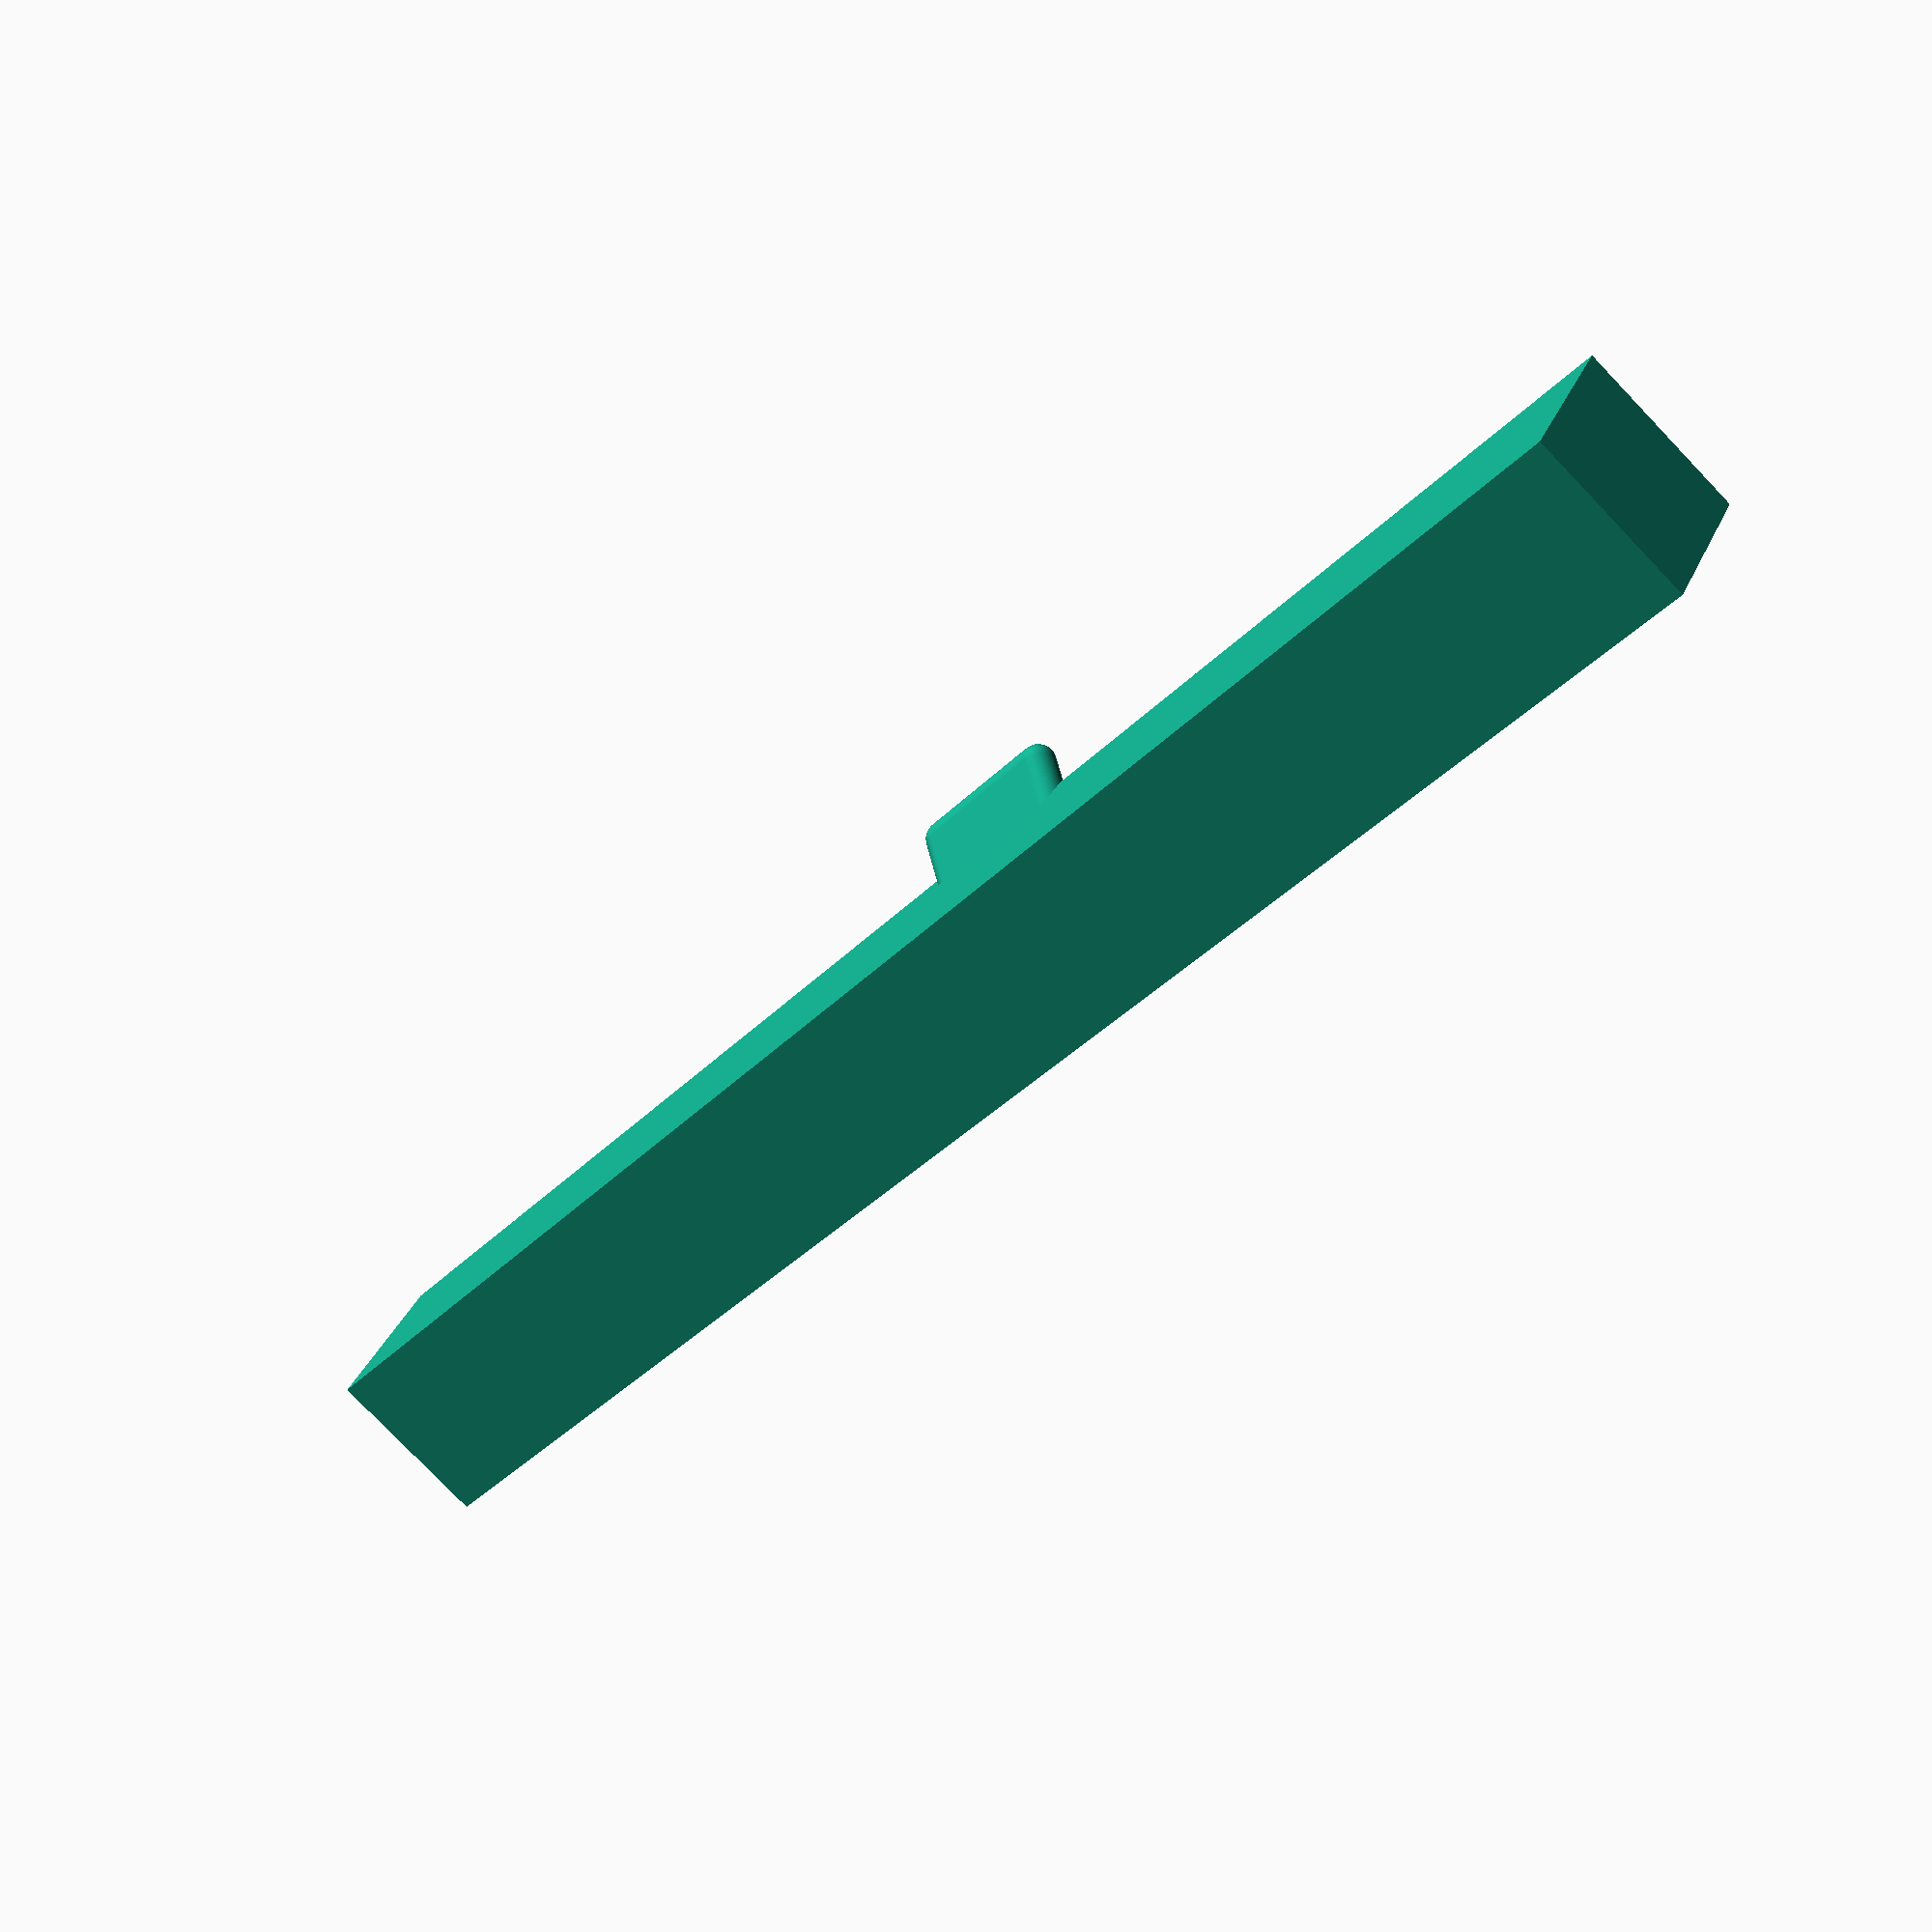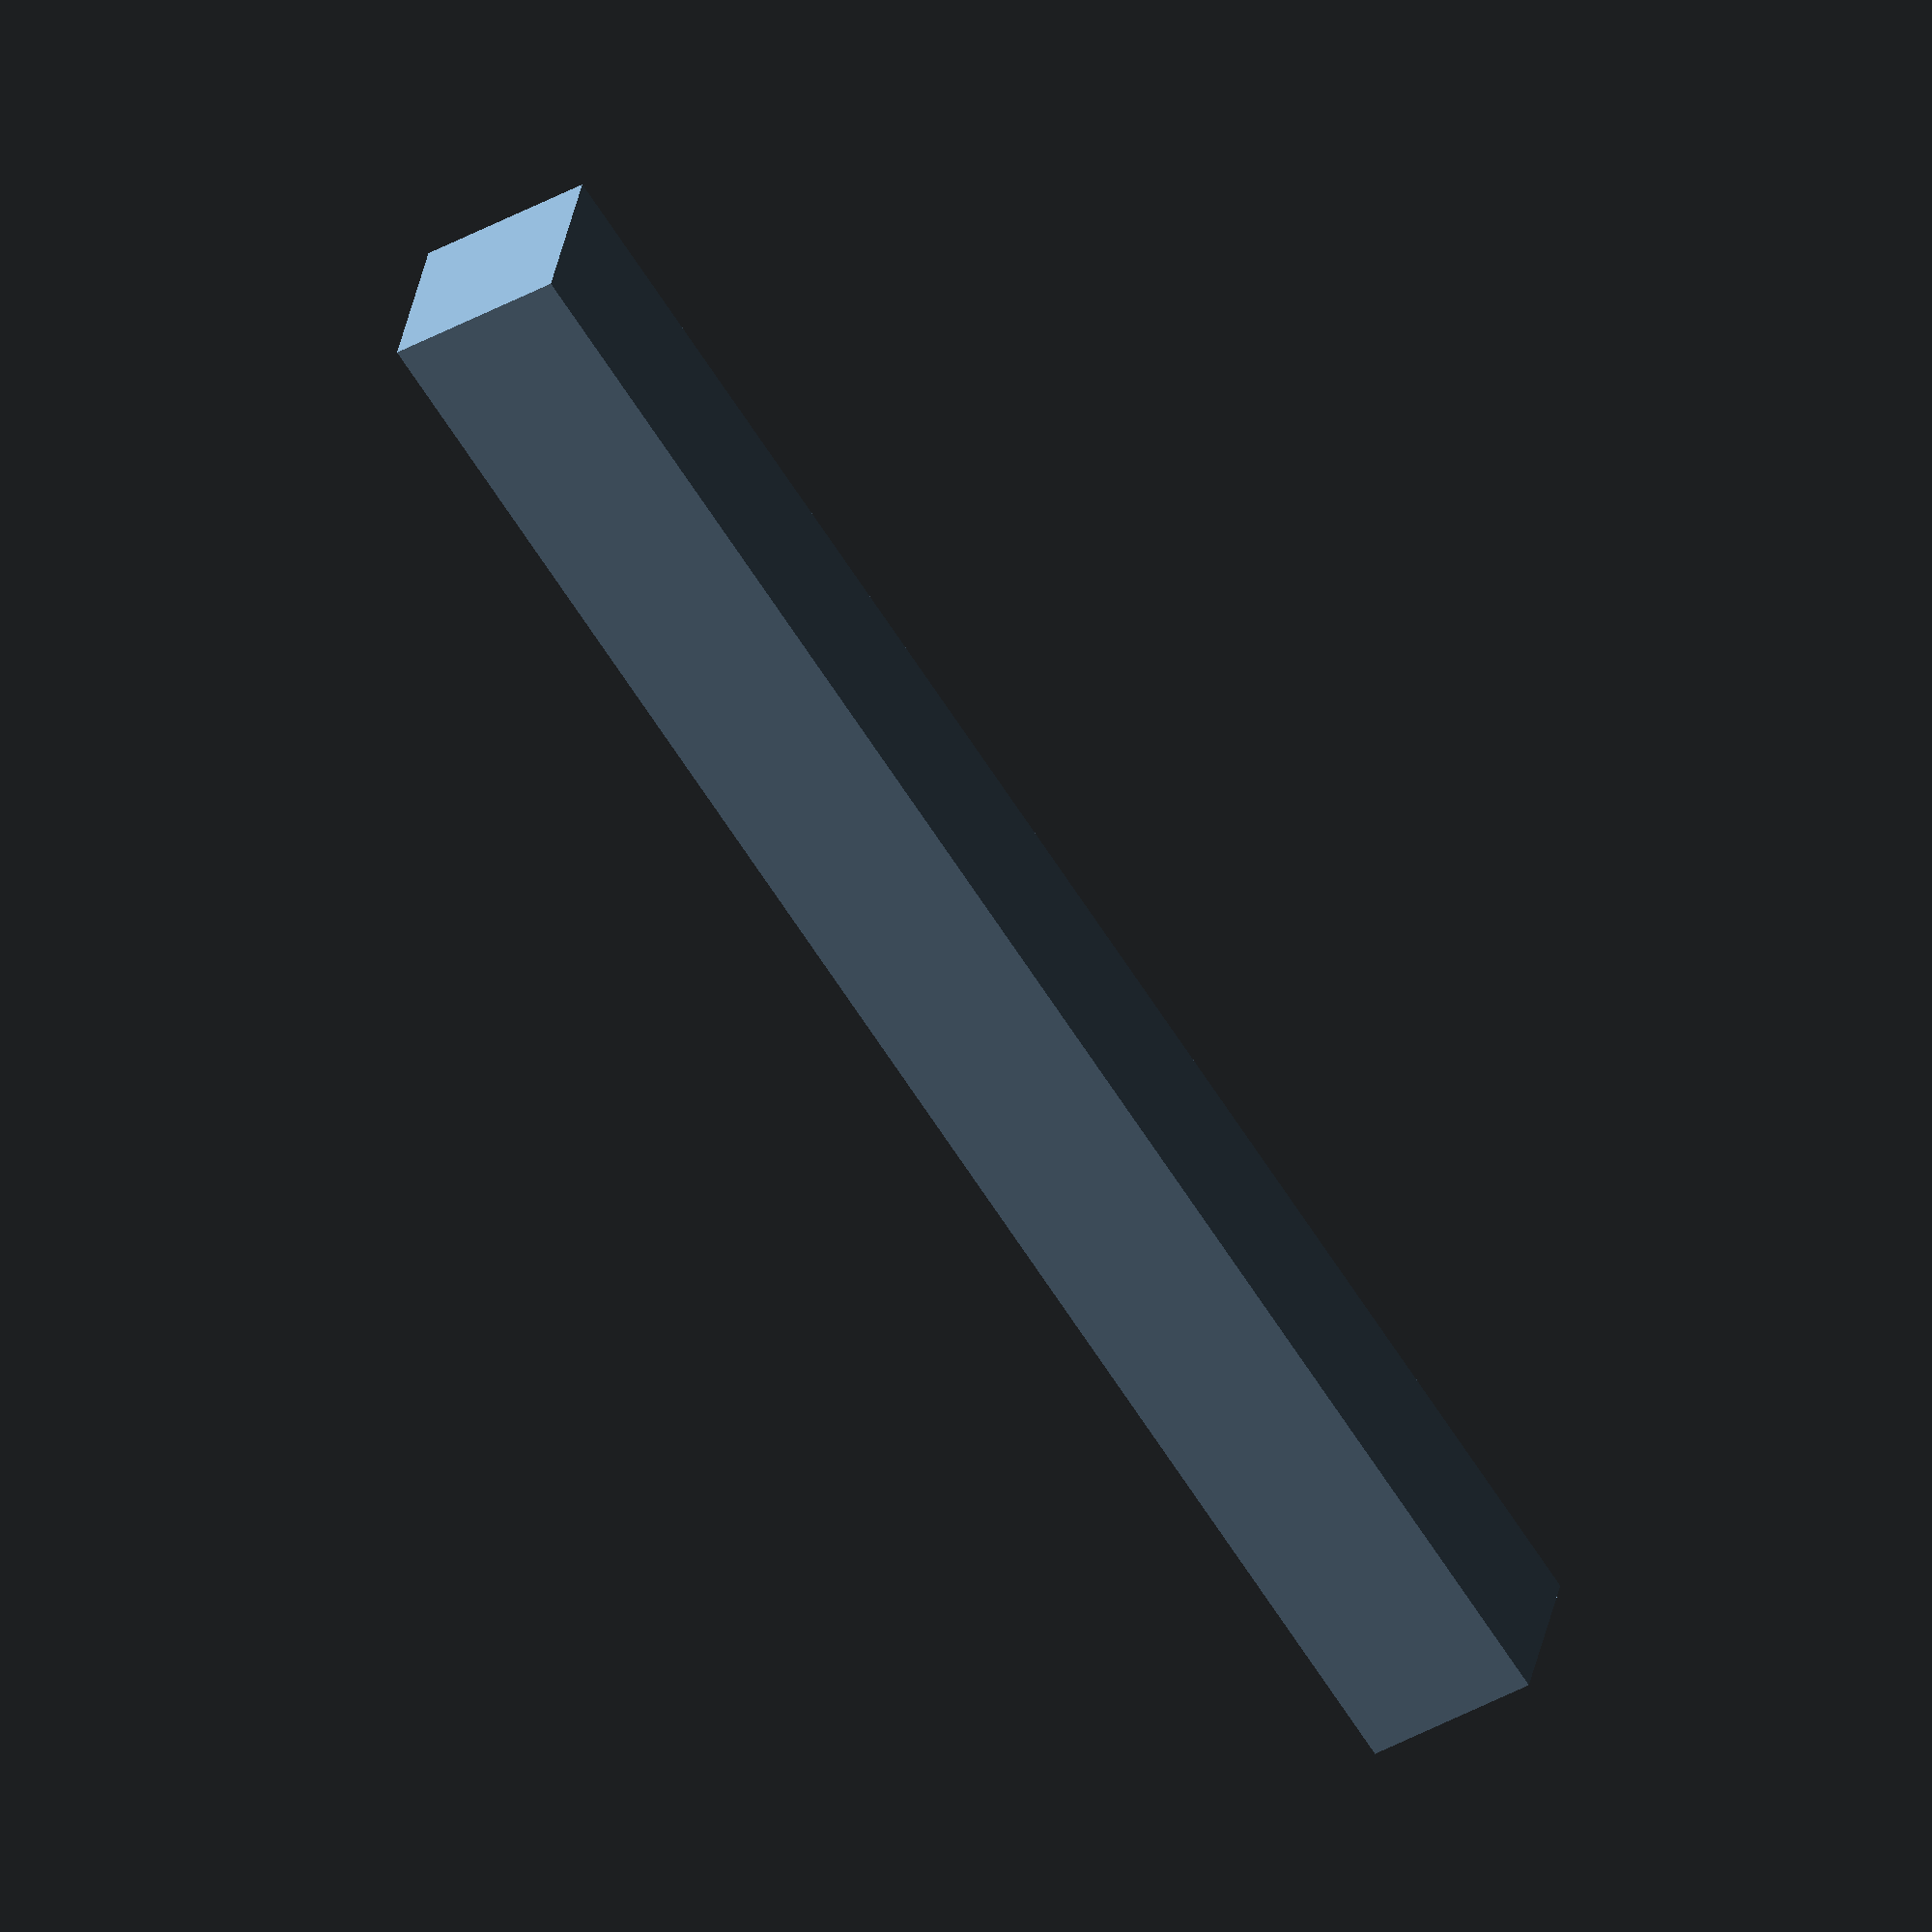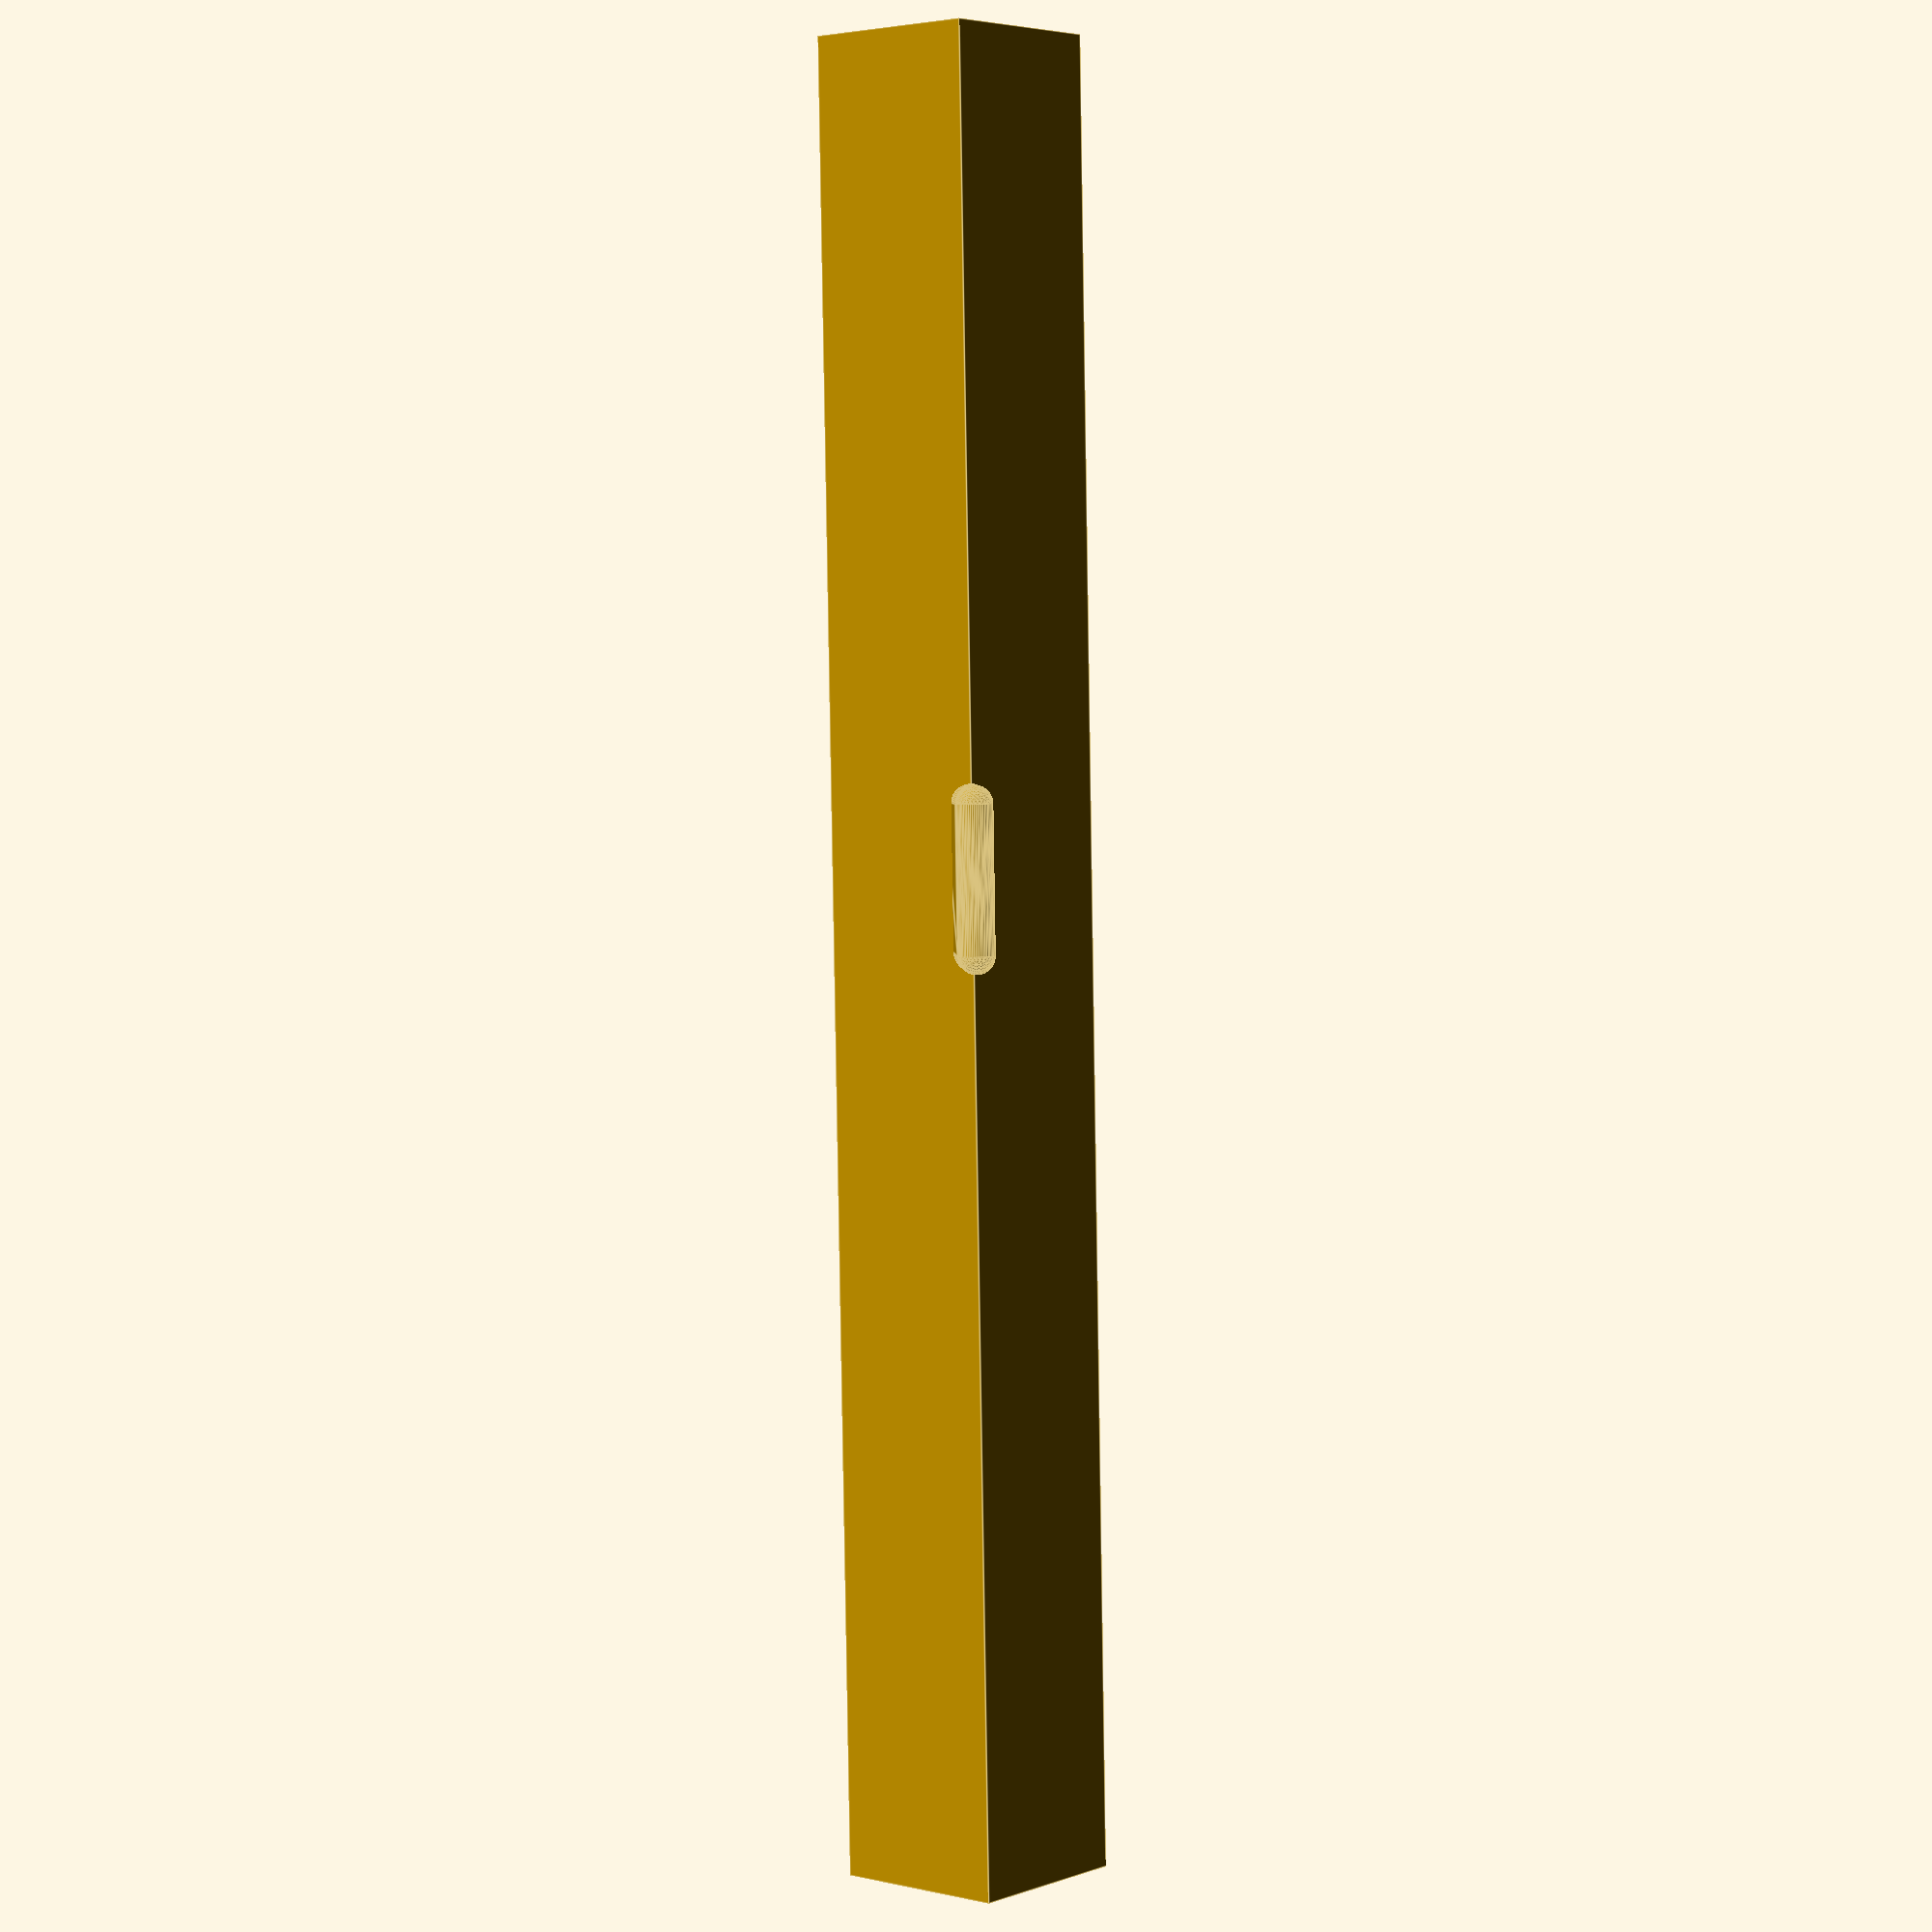
<openscad>

module base(size,num){
   difference(){
      union(){
         for(i=[-num:1:num]){
            rdx=rands(0.2,10,1)[0];
            rdz=rands(0.2,10,1)[0];
            rdy=rands(0.2,10,1)[0];
            translate([rdx,rdy,(rdz)/2]) rotate([i*rdx,i*rdy,i*rdz])
            cube(size,center=true);
         }
      }
   translate([-50*size,-50*size,-100*size],center=true)cube(100*size);
   }
}






module crystal(size,height,sides,distort,ltip,wtip)
hull(){
   for(i=[0:1:height]){
      crr=rands(0,0.5,1)[0];
      translate([0,0,i]) rotate([crr*i,crr*i,distort*crr*i]) cylinder(d=size,h=0.1,$fn=sides);
   }
   translate([0,0,height+1]) cylinder(d1=size,d2=wtip,h=ltip,$fn=sides);
}
/* 
translate([0,0,8])crystal(12,15,5,43,4,0.5);
translate([-10,-10,0])base(20,3);
 */
module facets_faces(){
   r_corner =1; // =height/2
   sqare=10;//real width/lenght=square+rcorner
   hull(){
      for(i=[0:4]) rotate([0,90,90*i]) translate([0,(sqare/2)-(r_corner/1),0]) cylinder(h=sqare-(r_corner*2),d=r_corner*2,center=true,$fn=32);
      for(i=[0:4]) rotate([0,0,90*i]) translate([(sqare/2)-(r_corner/1),(sqare/2)-(r_corner/1),0]) sphere(r_corner,$fn=32);
   }
}
translate([5,5,0]) facets_faces();
rotate([0,45,0])
rotate([90,0,0])
   cube([10,10,100],center=true);
</openscad>
<views>
elev=12.3 azim=291.0 roll=227.2 proj=p view=wireframe
elev=114.5 azim=311.5 roll=134.9 proj=o view=solid
elev=164.7 azim=168.4 roll=94.5 proj=p view=edges
</views>
